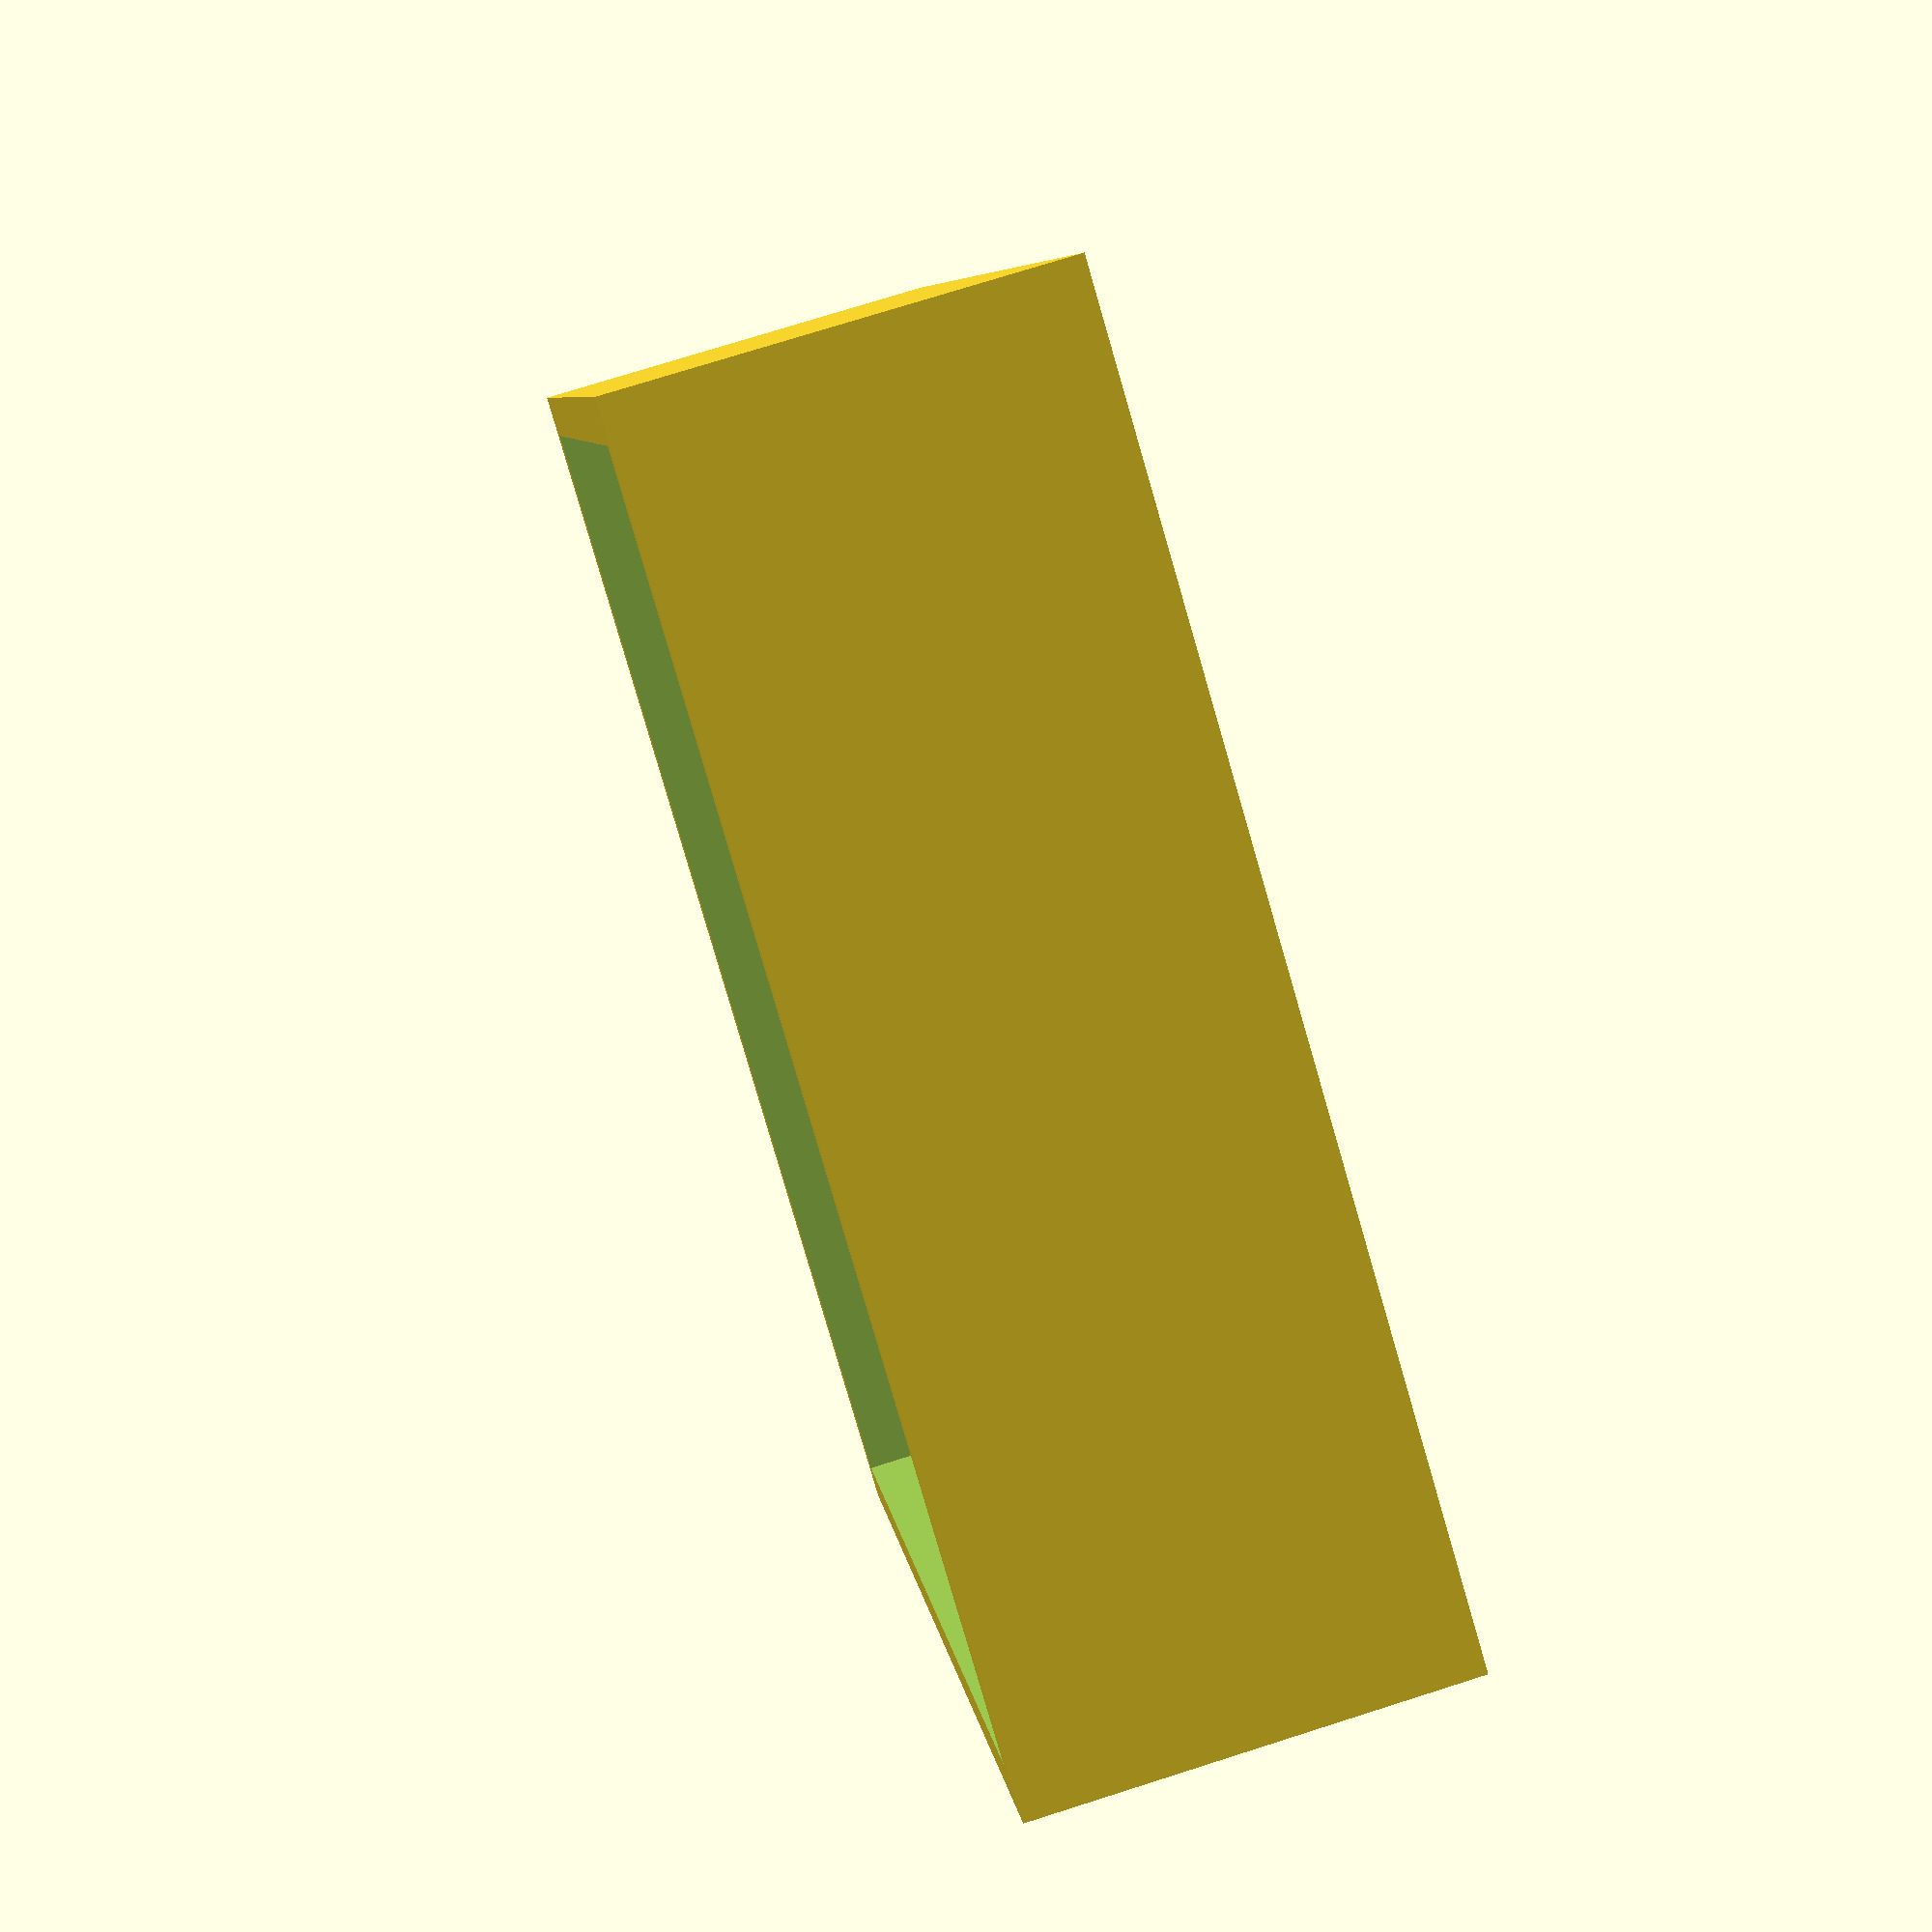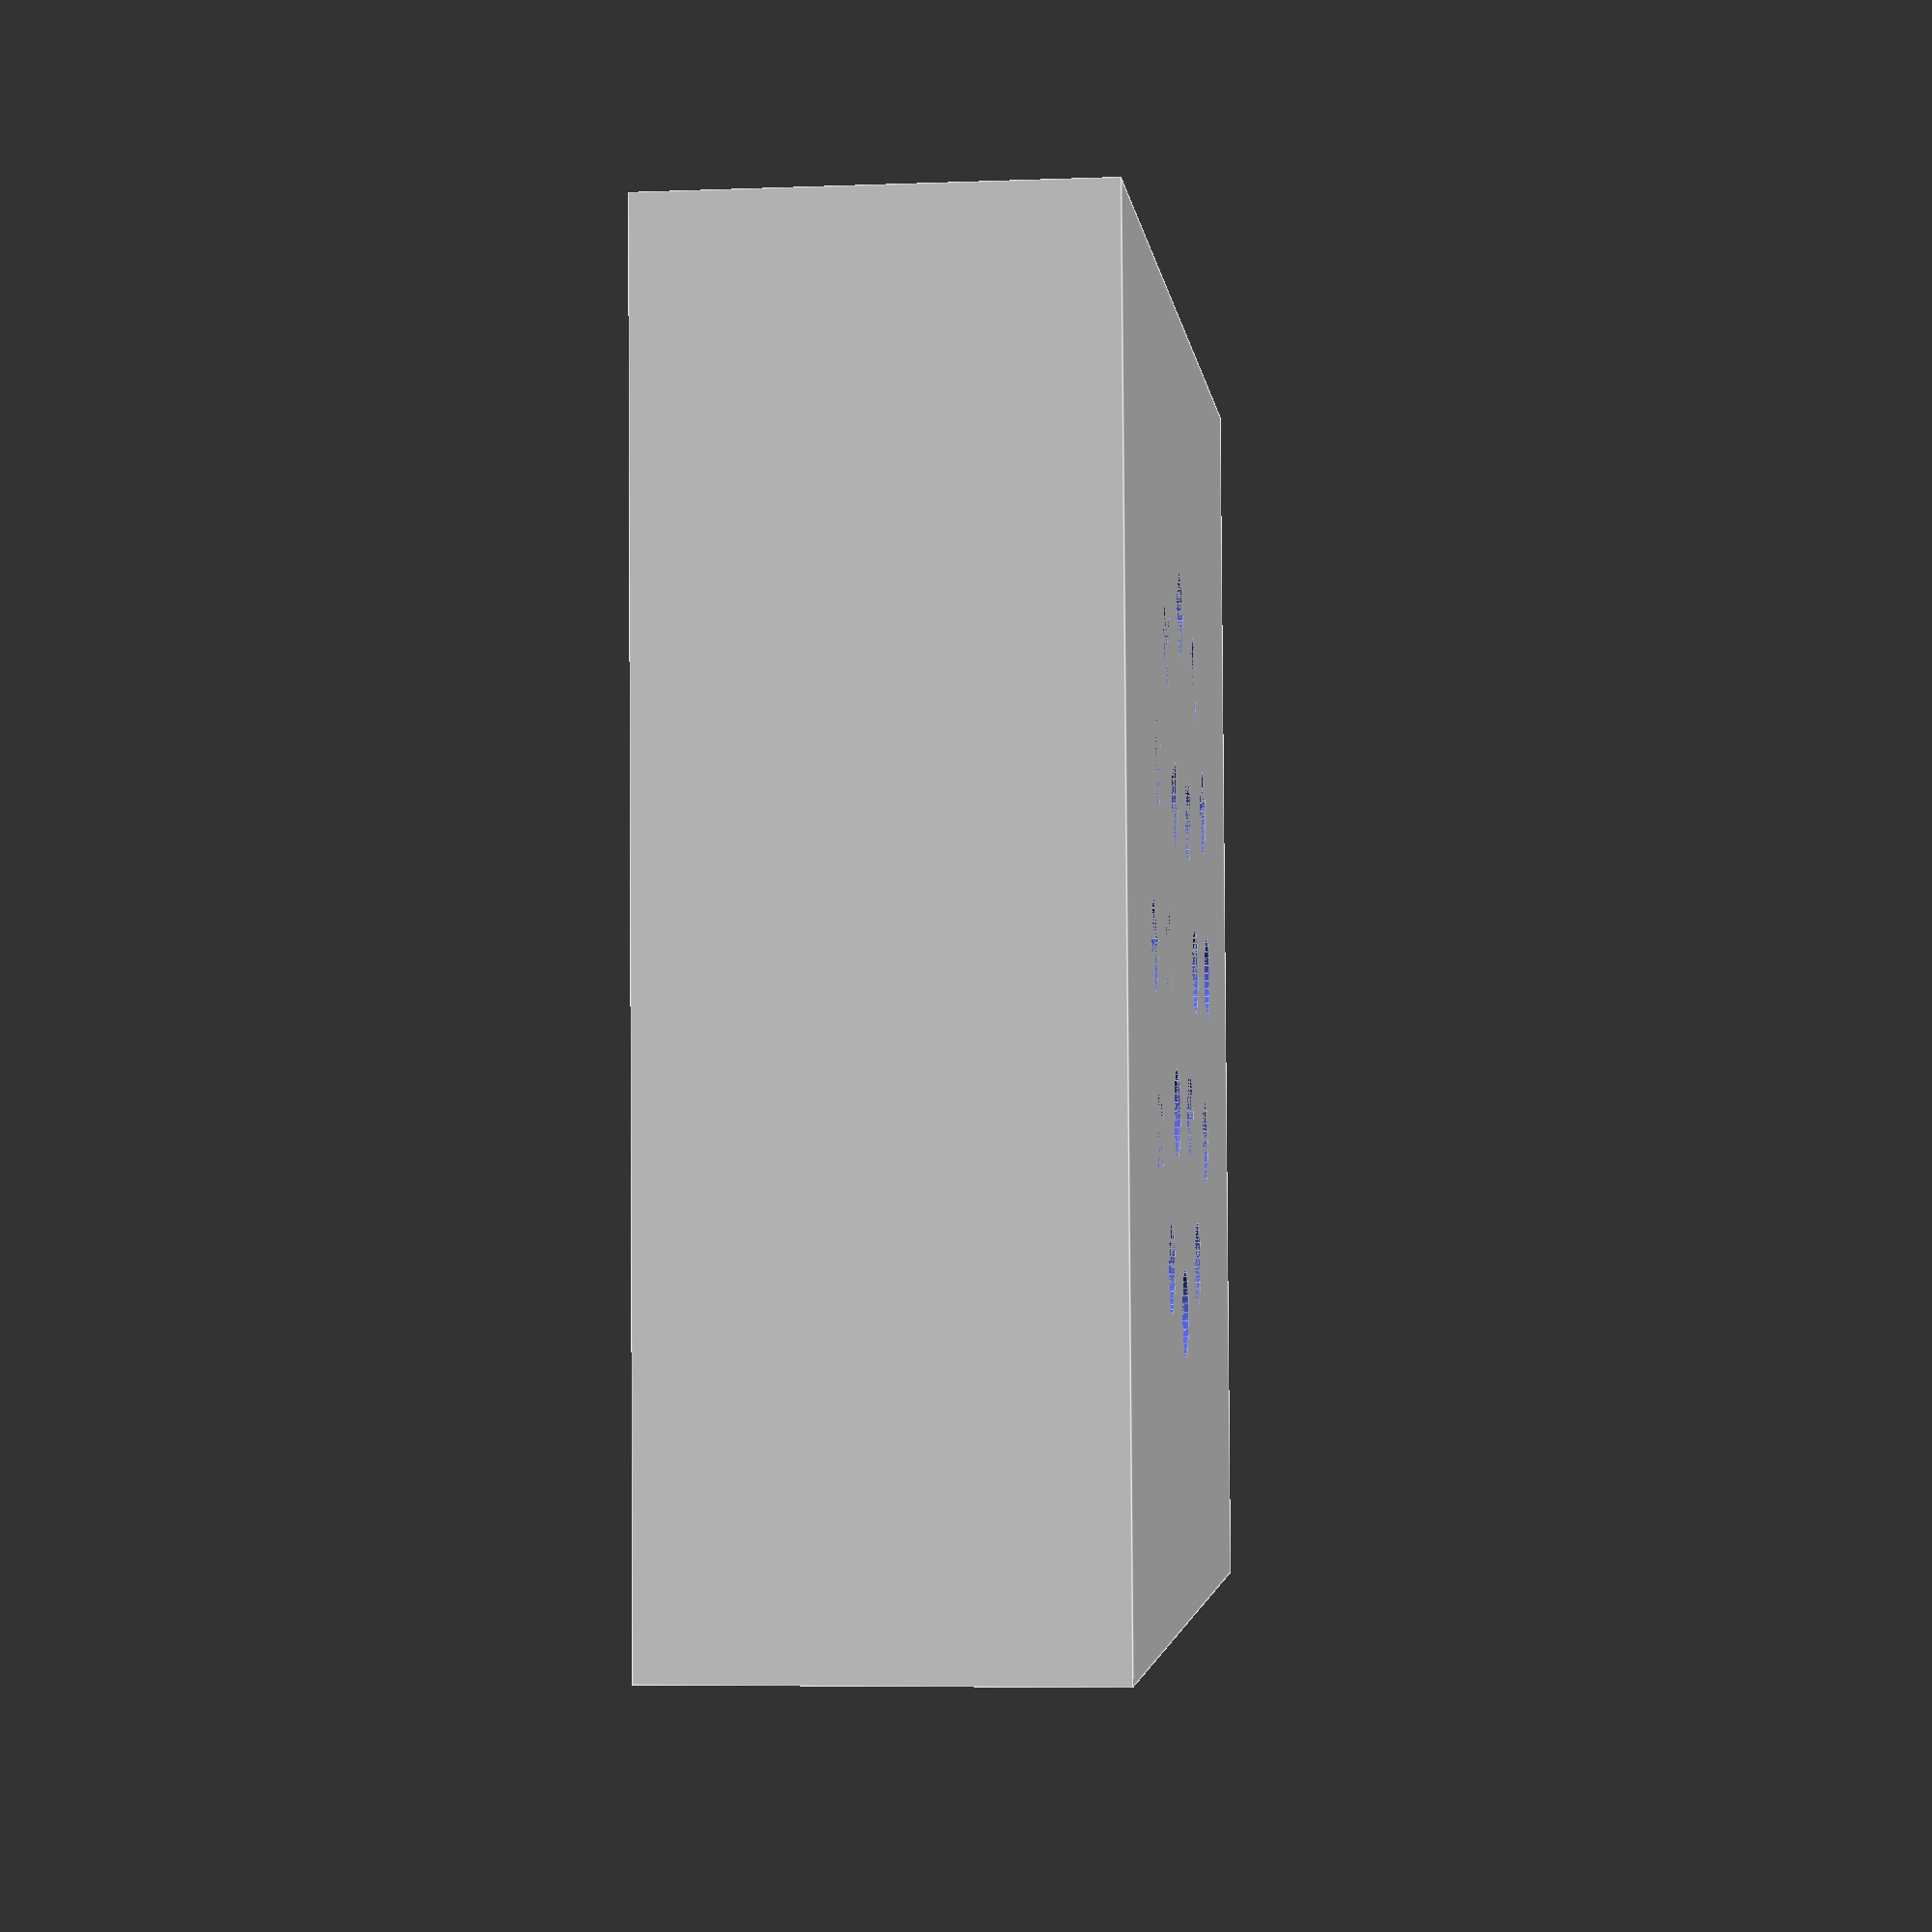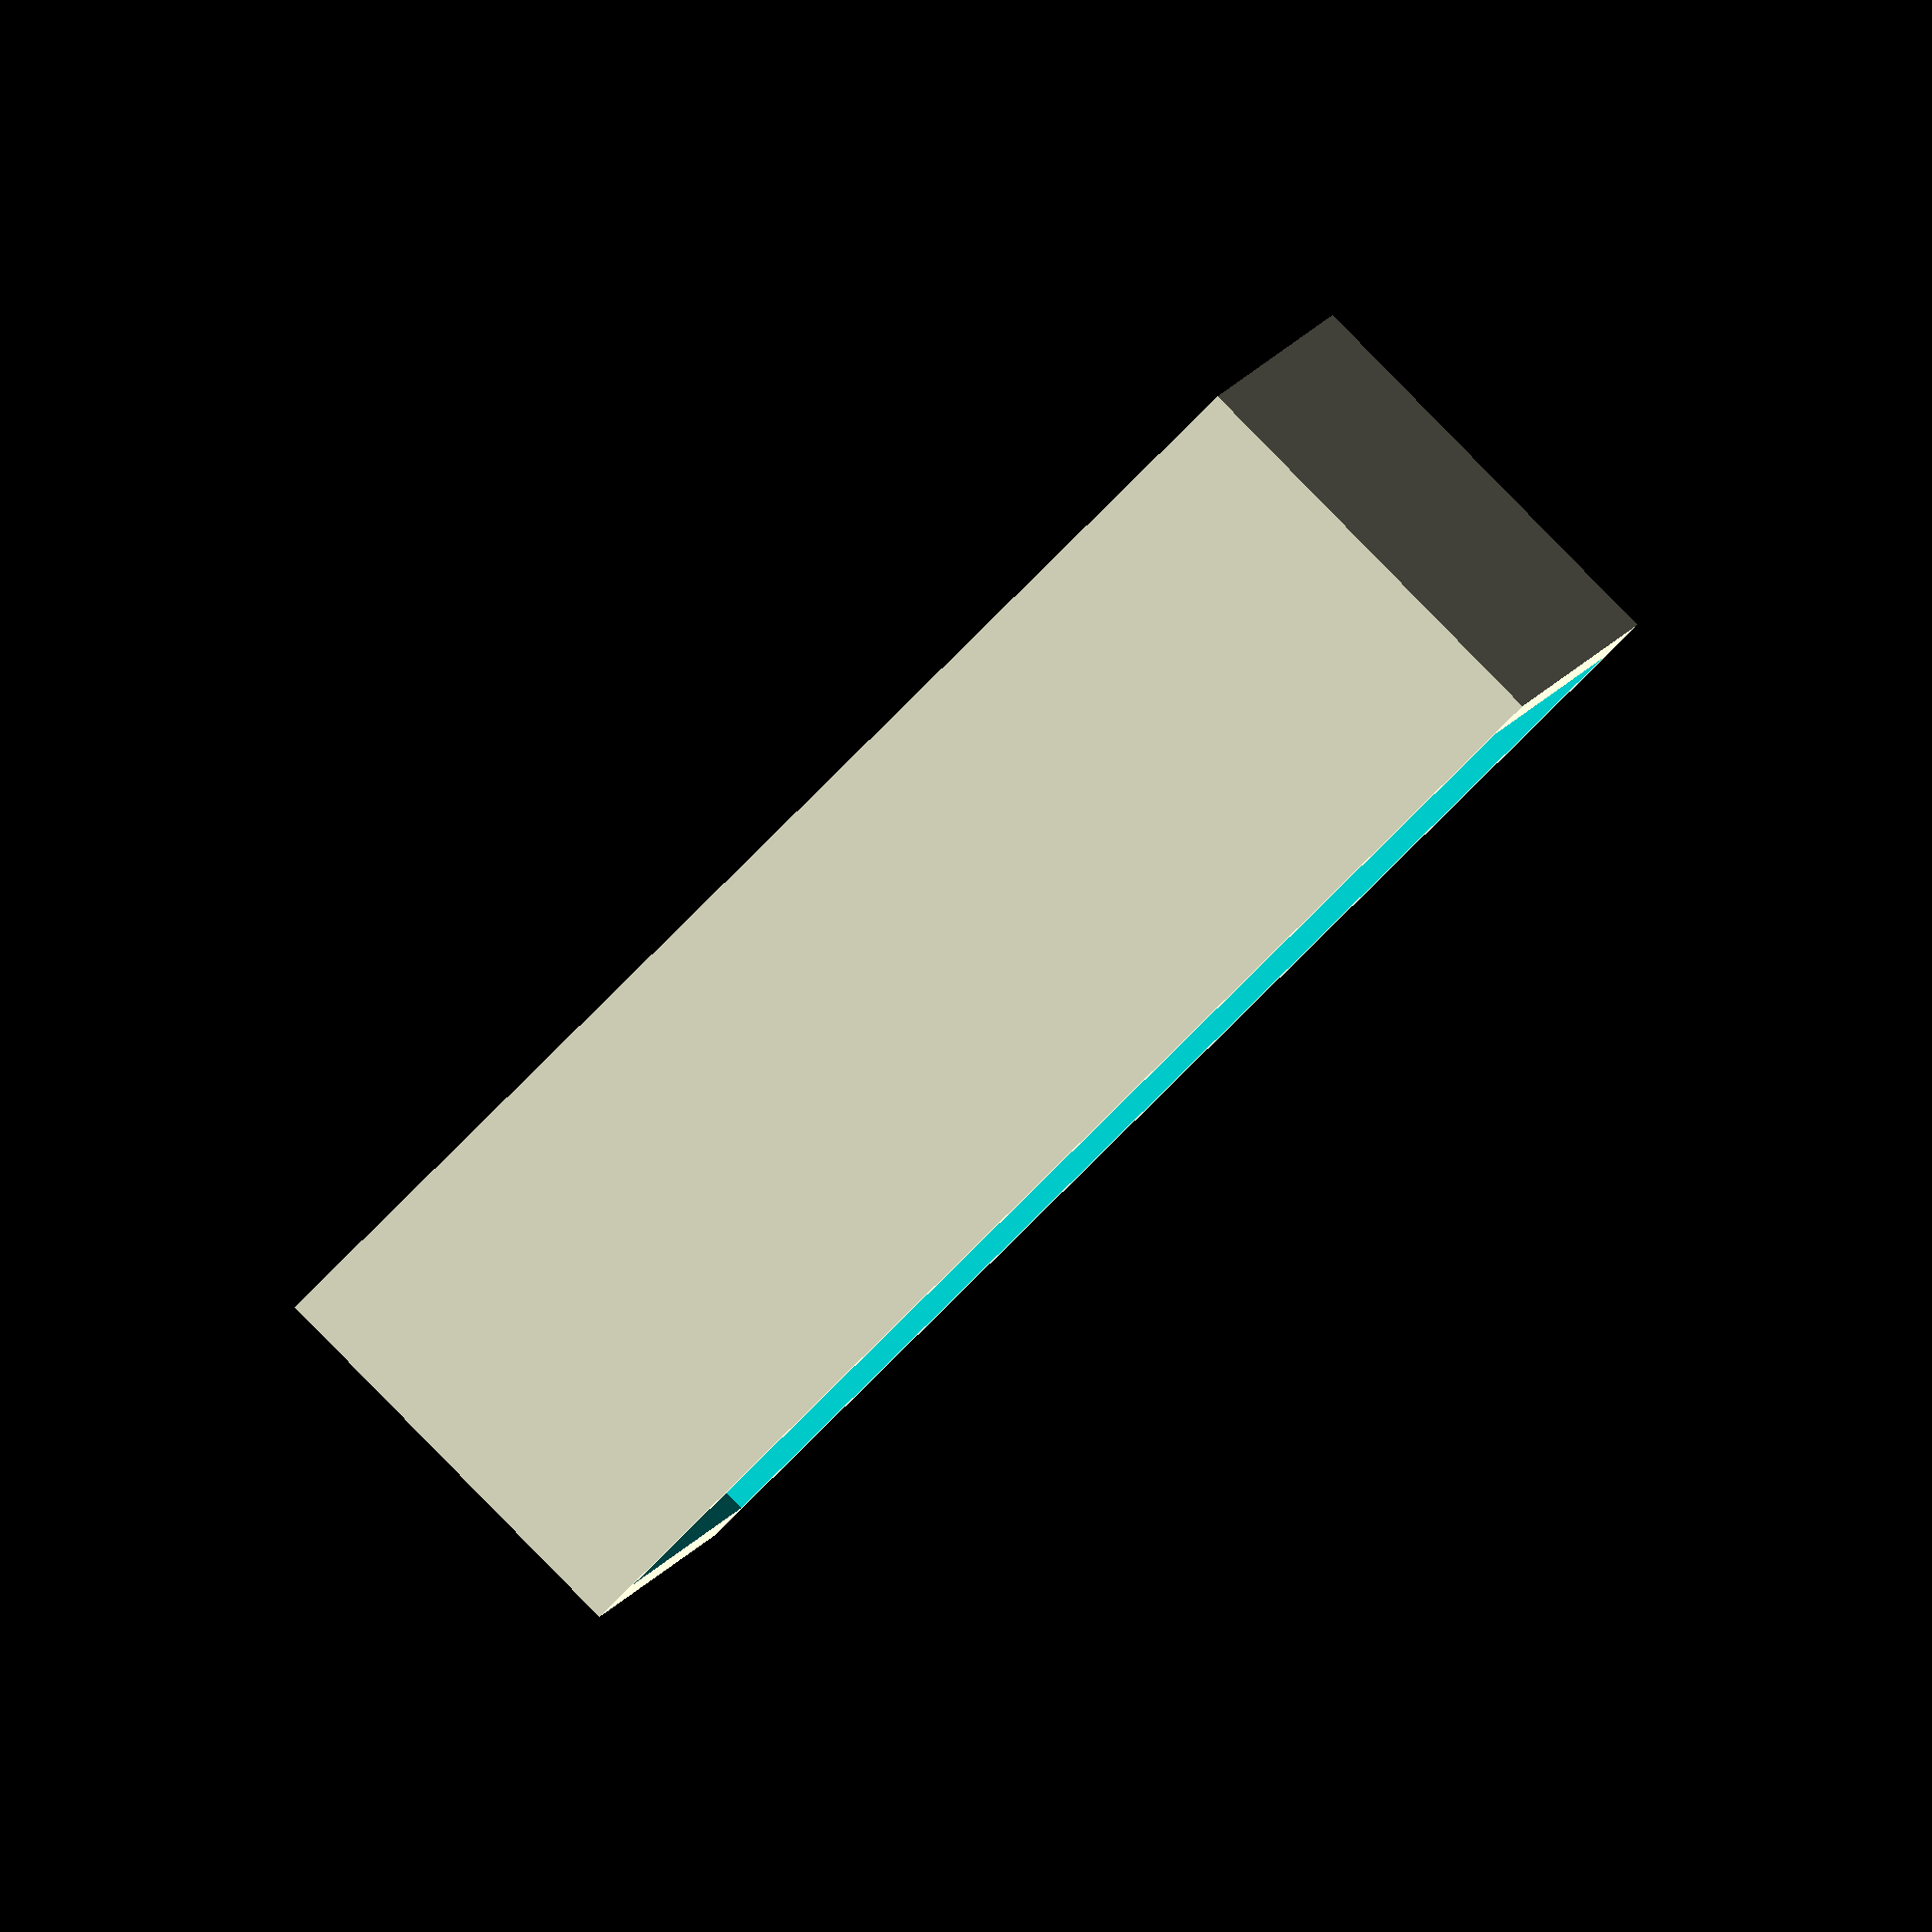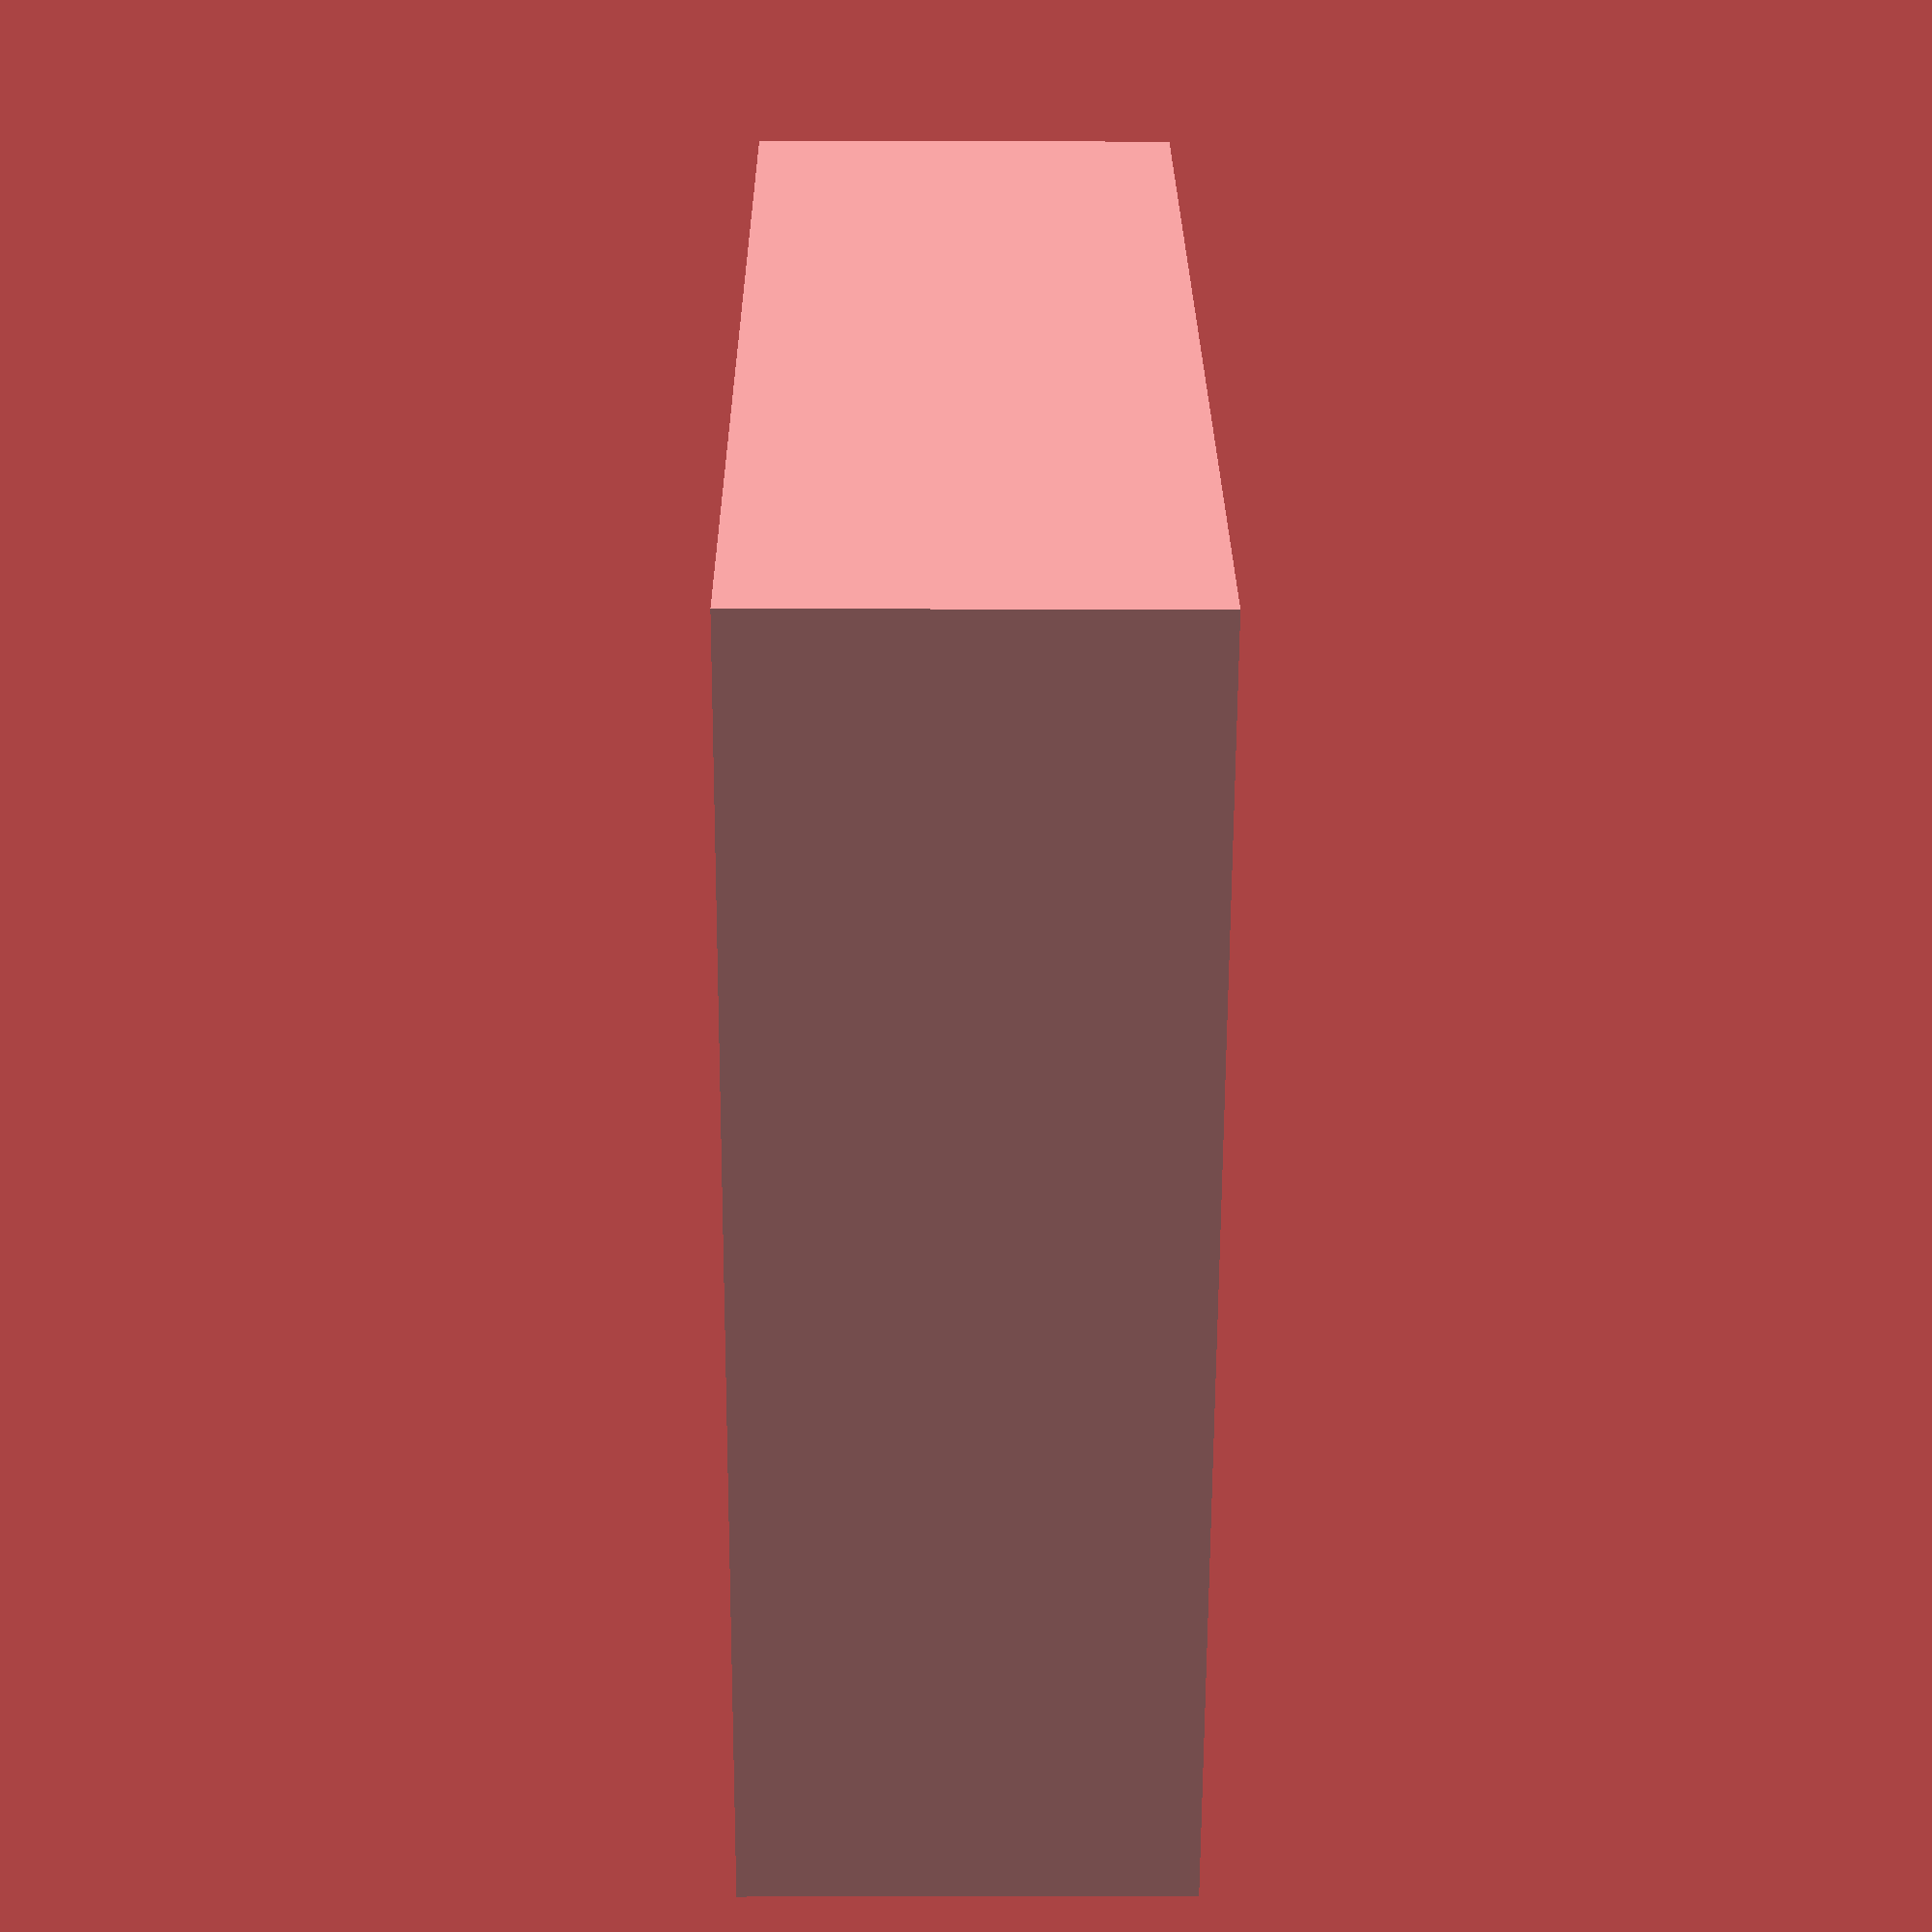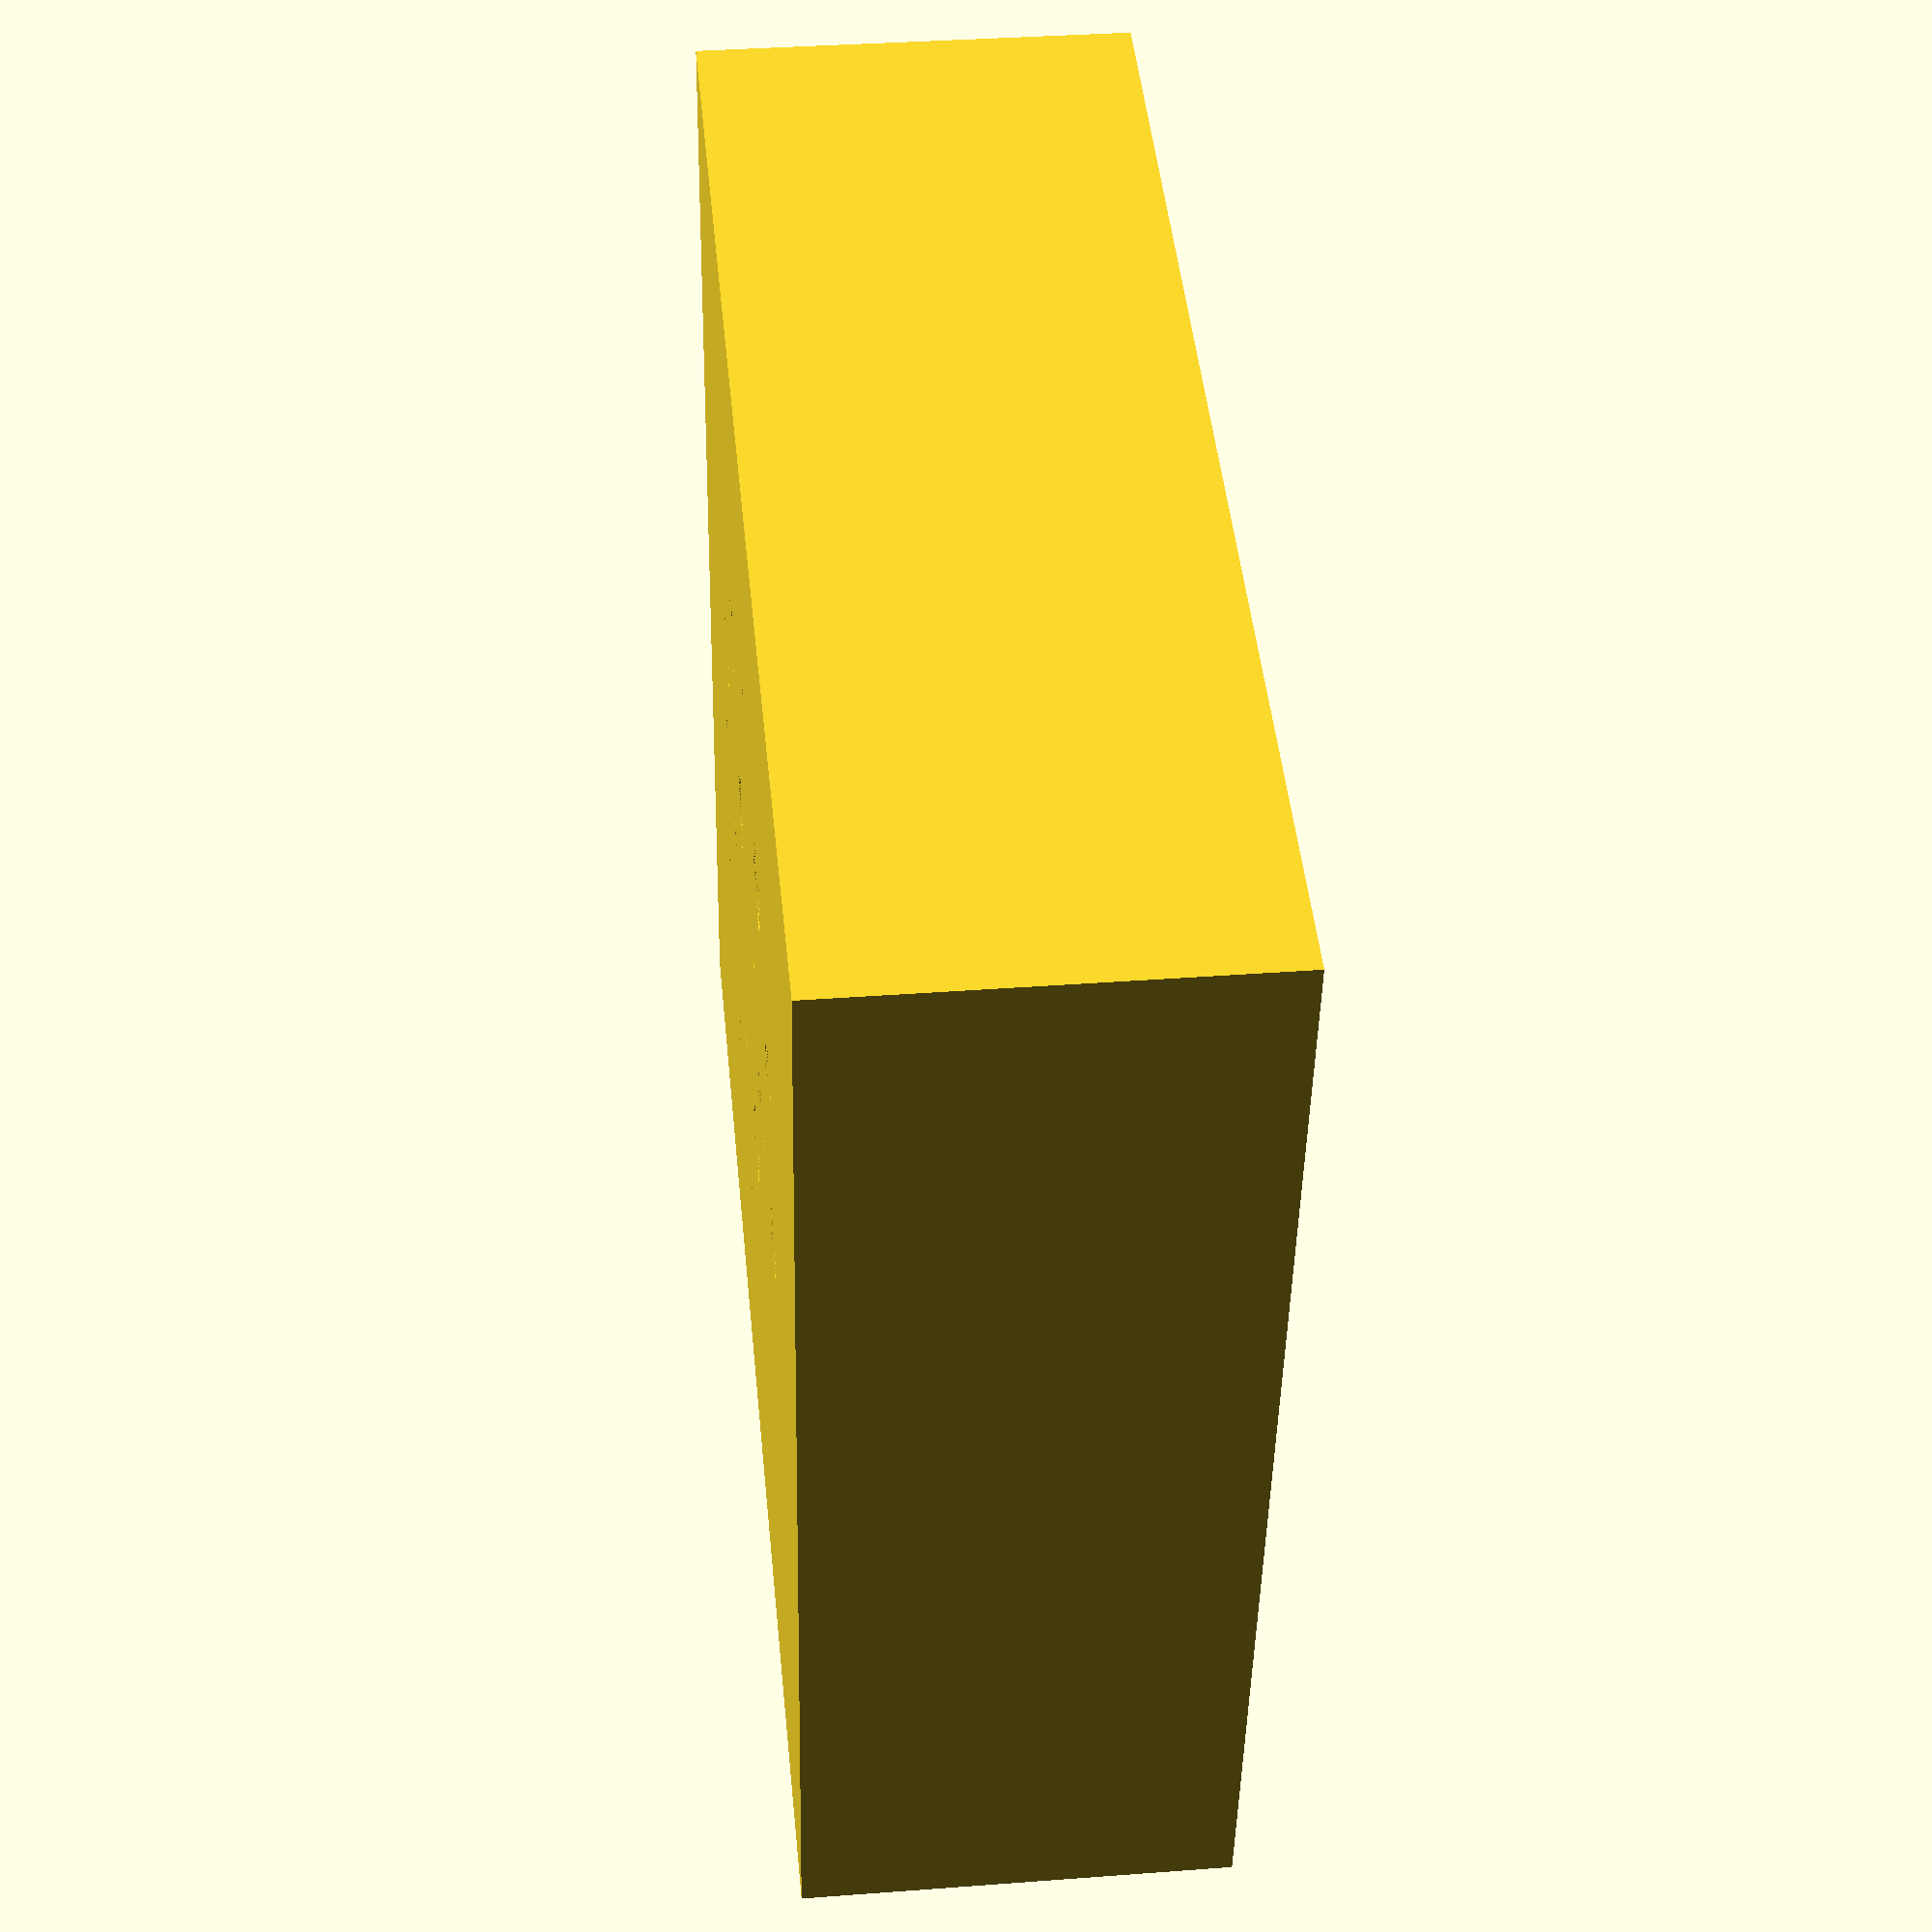
<openscad>
k=4;    //distance between rings
d2=2;   //hole diameter
h=2;    //hole height
f1=32;  //number of faces for holes
n1=2;   //number of rings, no less than 2
n2=12;  //number of strands

example_box_l=30;   //length of example box
example_box_w=30;   //width of example box
example_box_h=10;   //height of example box
example_box_t=2;    //thickness of example box

module speaker_opening(k, d2, h, f1, n1, n2)
{
    for (j=[2:n1])
    {
        for (i=[0:(360/n2):(360-(360/n2))])
        {
        translate([(sin(i)*(j*k)),(cos(i)*(j*k)),0]) rotate([0,0,(-i)]) cylinder(r=(d2/2),h=(h+2),$fn=f1);
        }
    }
    for (i=[0:(360/(n2/2)):(360-(360/(n2/2)))])
    {
        translate([(sin(i)*(1*k)),(cos(i)*(1*k)),0]) rotate([0,0,(-i)]) cylinder(r=(d2/2),h=(h+2),$fn=f1);
    }
}

difference()
{
    translate([-(example_box_l/2),-(example_box_w/2),0])cube([(example_box_l),(example_box_w),(example_box_h)]);
    translate([-((example_box_l)-(example_box_t))/2,-((example_box_w)-(example_box_t))/2,(example_box_t)]) 
    cube([(example_box_l)-(example_box_t),(example_box_w)-(example_box_t),(example_box_h)]);
    speaker_opening(k,d2,h,f1,n1,n2);
}

</openscad>
<views>
elev=105.0 azim=112.6 roll=107.6 proj=p view=solid
elev=5.8 azim=93.0 roll=96.8 proj=p view=edges
elev=271.4 azim=352.9 roll=315.5 proj=o view=solid
elev=186.2 azim=302.7 roll=90.5 proj=p view=solid
elev=144.5 azim=79.4 roll=275.7 proj=p view=wireframe
</views>
